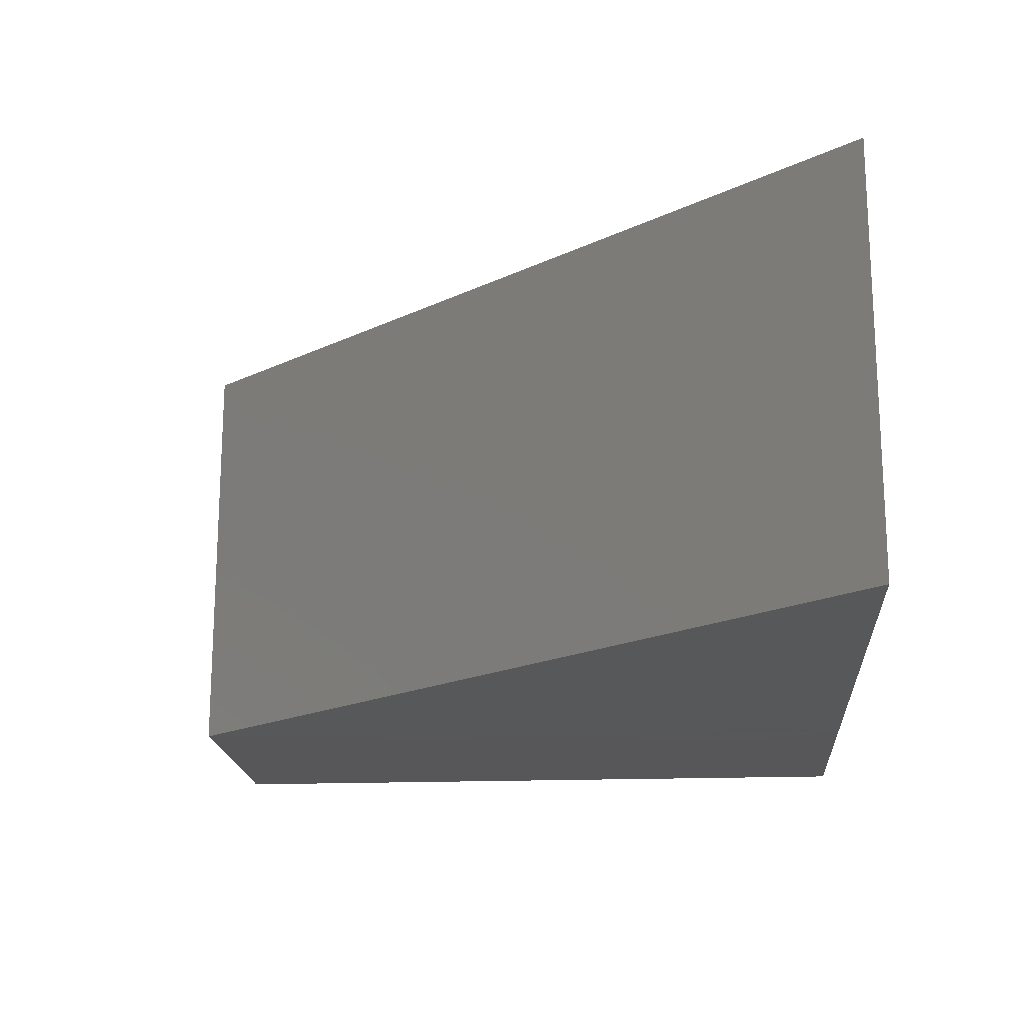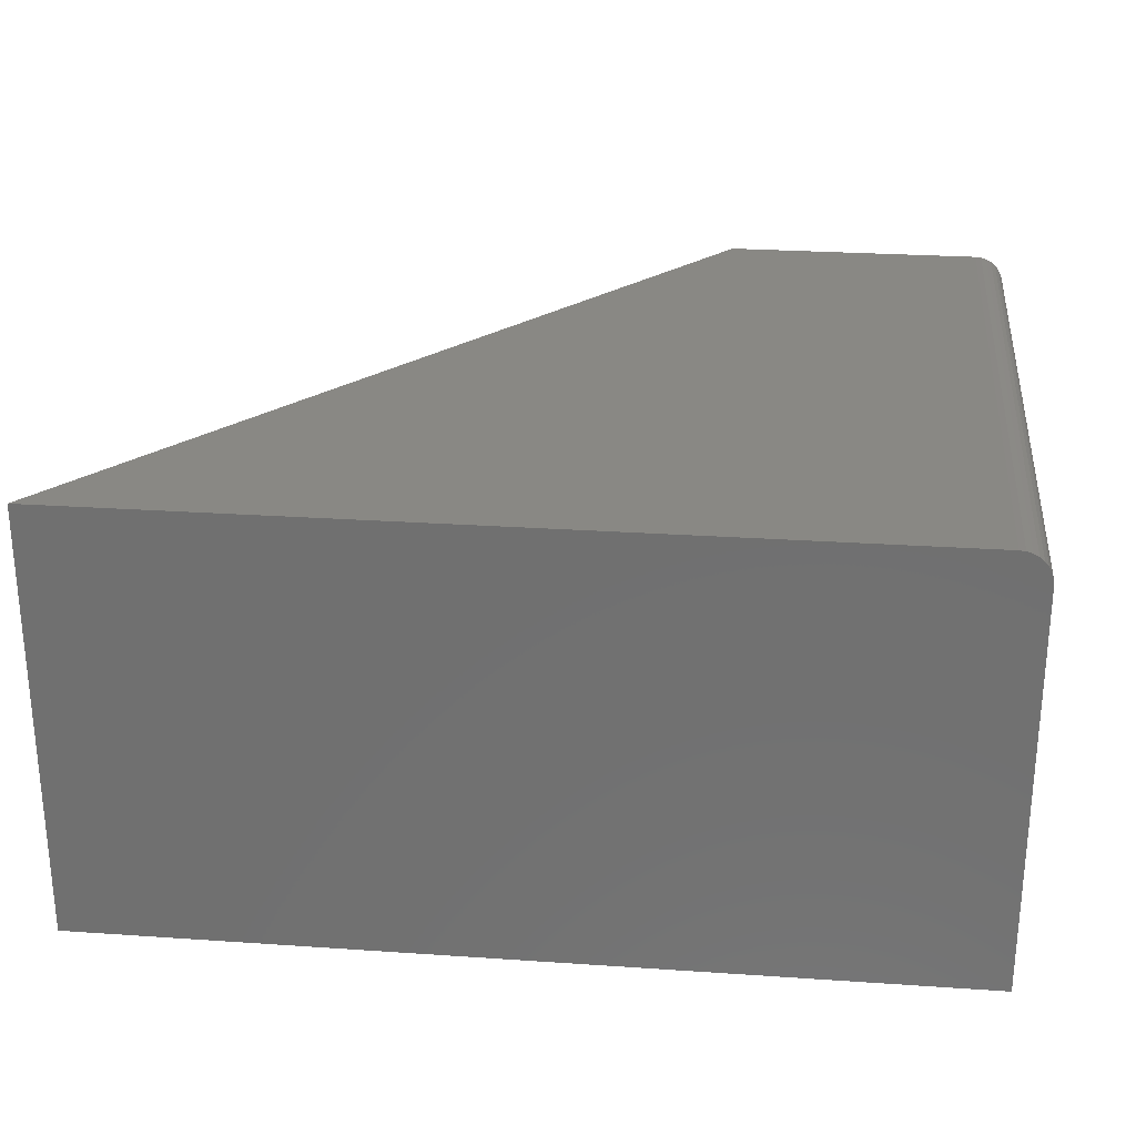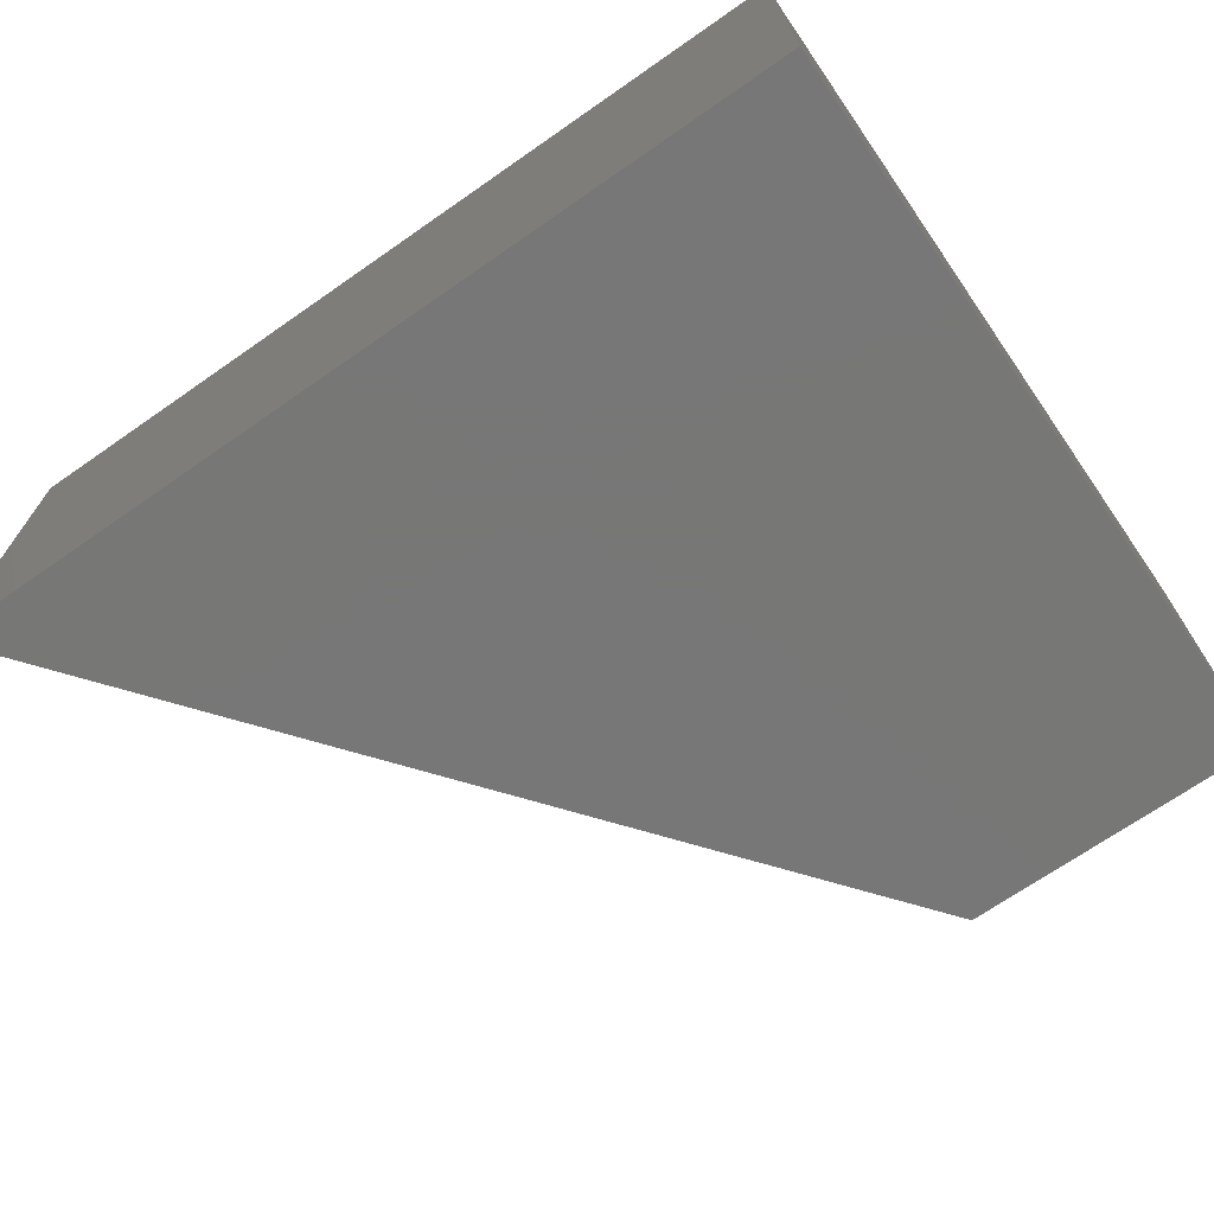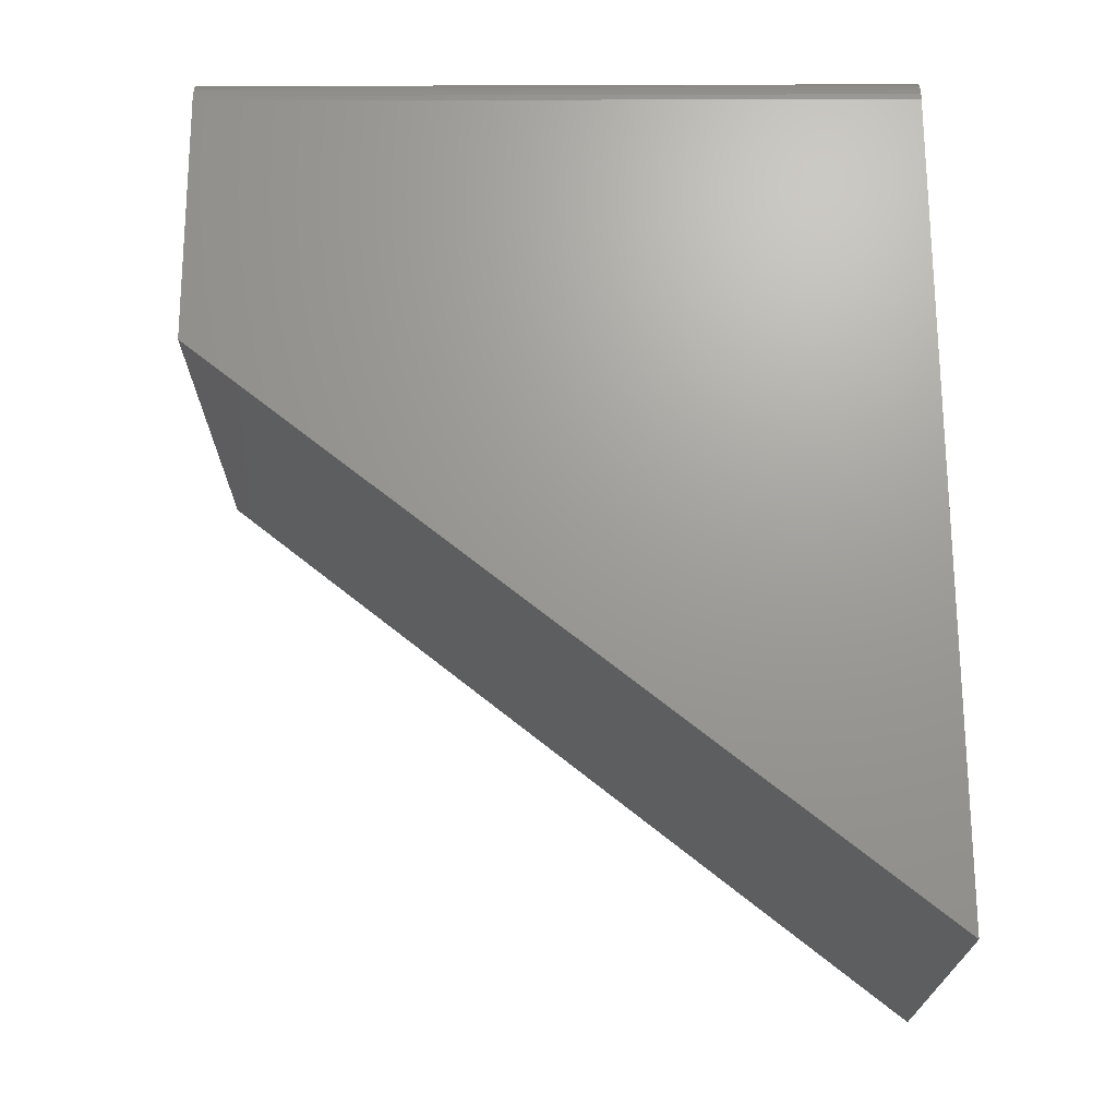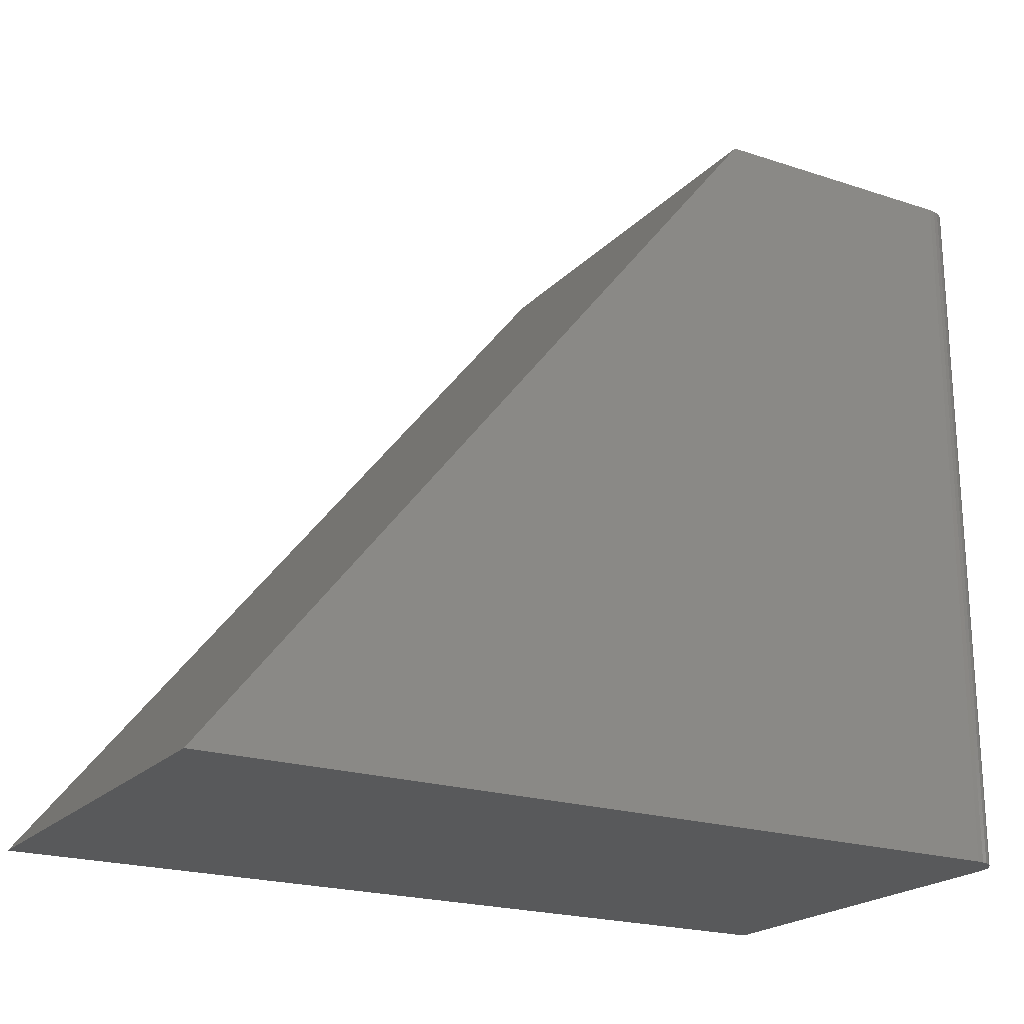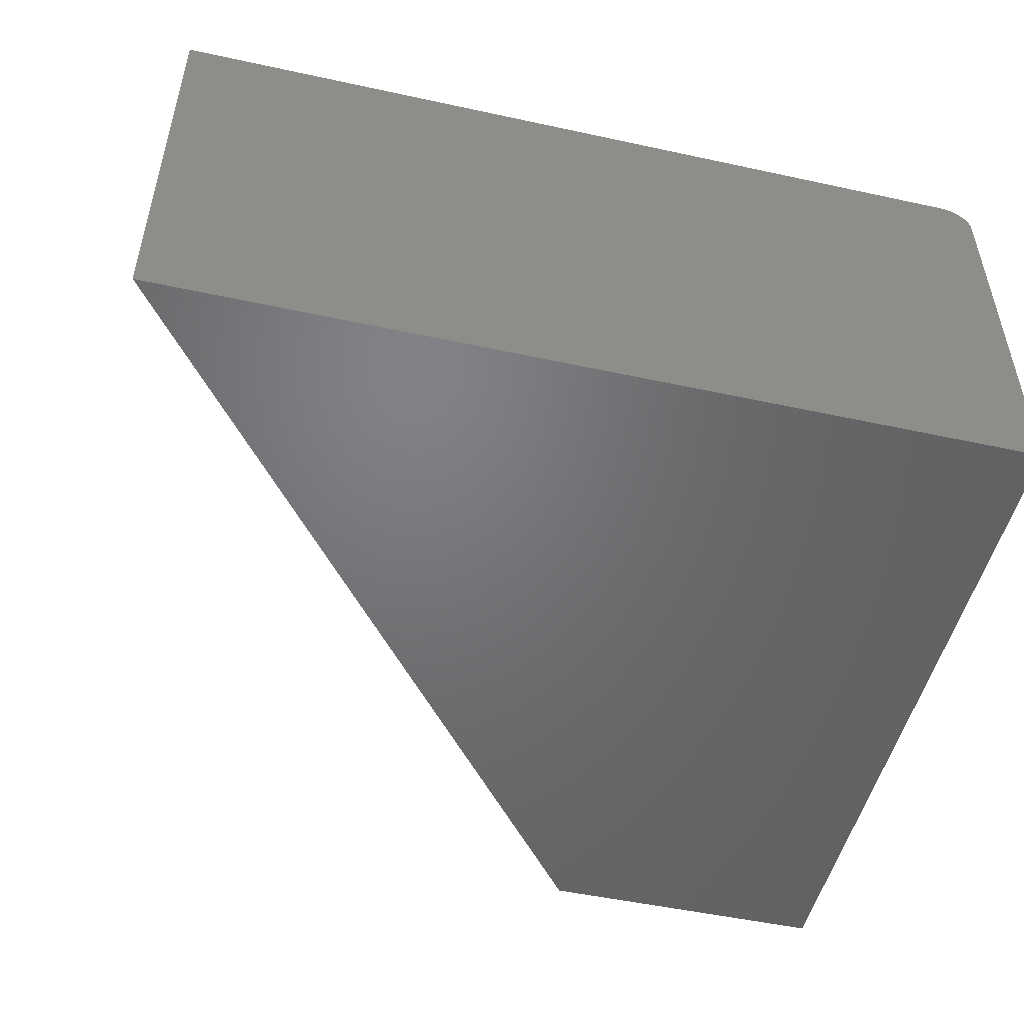
<metadata>
{"format":"stl","ext":"stl","renderer":"f3d","projection":"perspective","resolution":1024,"background":"white","views":[{"elev":-18.2,"azim":94.2,"up":"+Y"},{"elev":26.6,"azim":-173.9,"up":"+Y"},{"elev":-70.0,"azim":-145.2,"up":"+Y"},{"elev":69.3,"azim":89.8,"up":"+Y"},{"elev":-21.1,"azim":149.6,"up":"+Z"},{"elev":-50.2,"azim":166.6,"up":"+Y"}]}
</metadata>
<code>
# stl→obj: 24 verts, 44 faces
v -0.7031 5.204e-18 -0.4766
v -0.7031 6.651e-17 0.6279
v 0.5781 1.475e-16 -0.4766
v -0.3026 1.11e-16 0.6279
v -0.75 -0.6641 0.6279
v -0.75 -0.04688 0.6279
v -0.75 -0.6641 -0.4766
v -0.75 -0.04688 -0.4766
v -0.7211 -0.003568 0.6279
v -0.7123 -0.0009007 0.6279
v -0.7363 -0.01373 0.6279
v -0.7421 -0.02083 0.6279
v -0.7464 -0.02894 0.6279
v -0.3026 -0.6641 0.6279
v -0.7491 -0.03773 0.6279
v -0.7292 -0.0079 0.6279
v -0.7464 -0.02894 -0.4766
v -0.7491 -0.03773 -0.4766
v -0.7363 -0.01373 -0.4766
v -0.7292 -0.0079 -0.4766
v -0.7211 -0.003568 -0.4766
v 0.5781 -0.6641 -0.4766
v -0.7123 -0.0009007 -0.4766
v -0.7421 -0.02083 -0.4766
f 1 2 3
f 3 2 4
f 5 6 7
f 7 6 8
f 2 9 4
f 2 10 9
f 11 12 13
f 14 4 15
f 14 15 6
f 14 6 5
f 15 4 9
f 15 9 16
f 15 16 11
f 15 11 13
f 8 17 7
f 8 18 17
f 19 20 21
f 22 7 23
f 22 23 1
f 22 1 3
f 23 7 17
f 23 17 24
f 23 24 19
f 23 19 21
f 2 1 10
f 10 1 23
f 10 23 9
f 9 23 21
f 9 21 16
f 16 21 20
f 16 20 11
f 11 20 19
f 11 19 12
f 12 19 24
f 12 24 13
f 13 24 17
f 13 17 15
f 15 17 18
f 15 18 6
f 6 18 8
f 7 22 5
f 5 22 14
f 22 3 14
f 14 3 4

</code>
